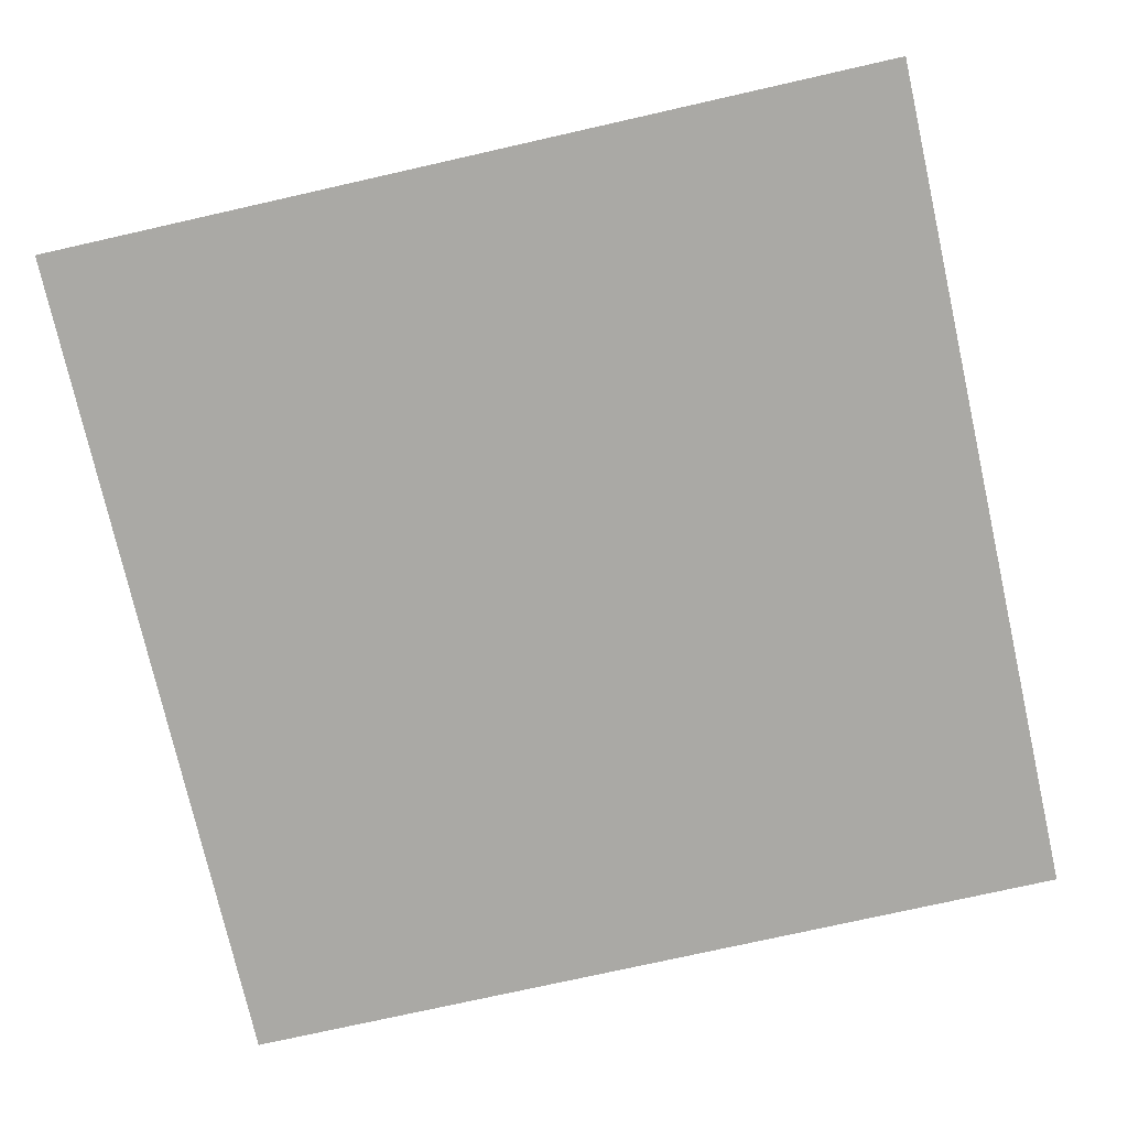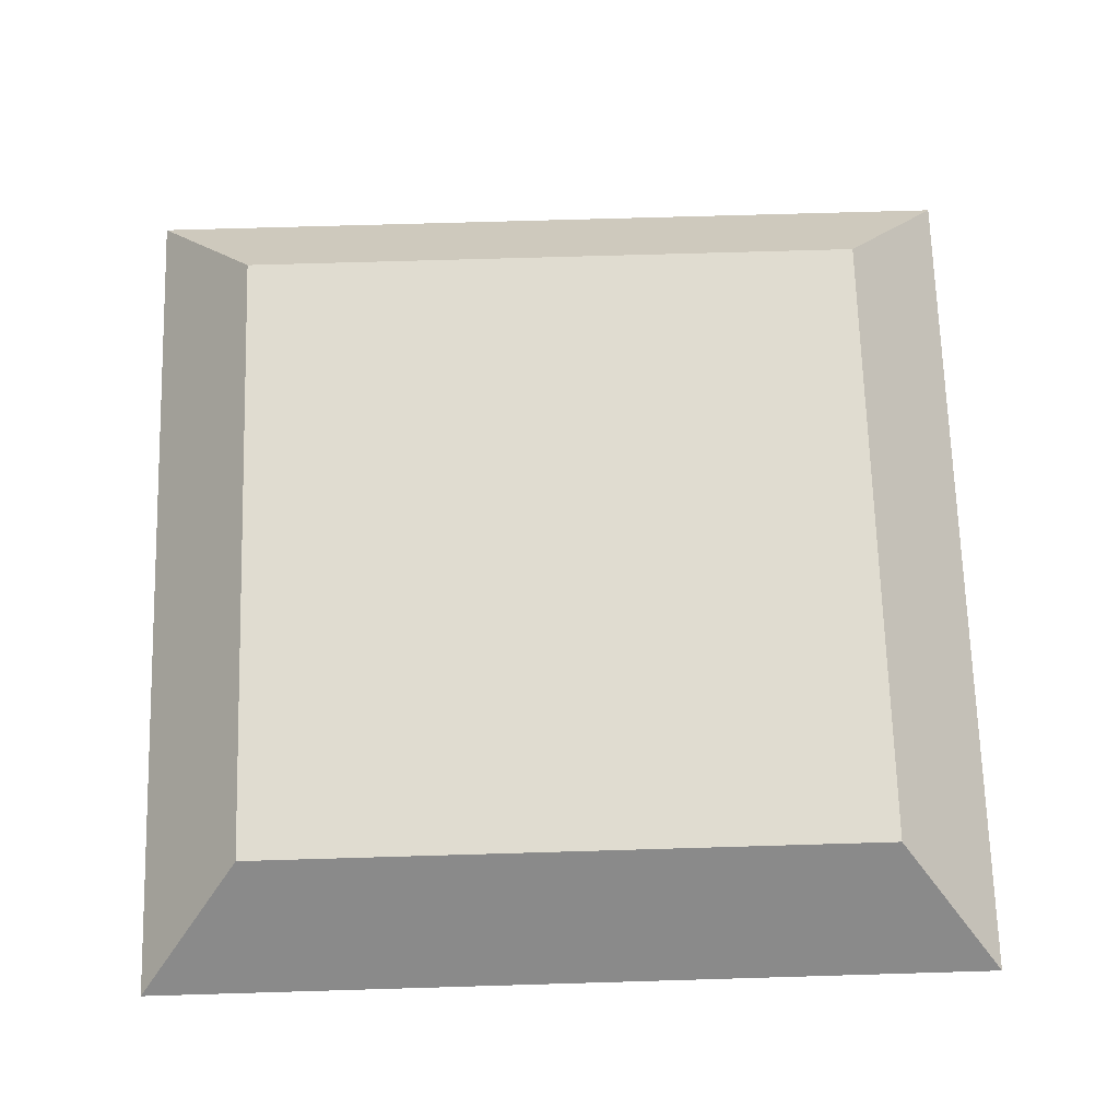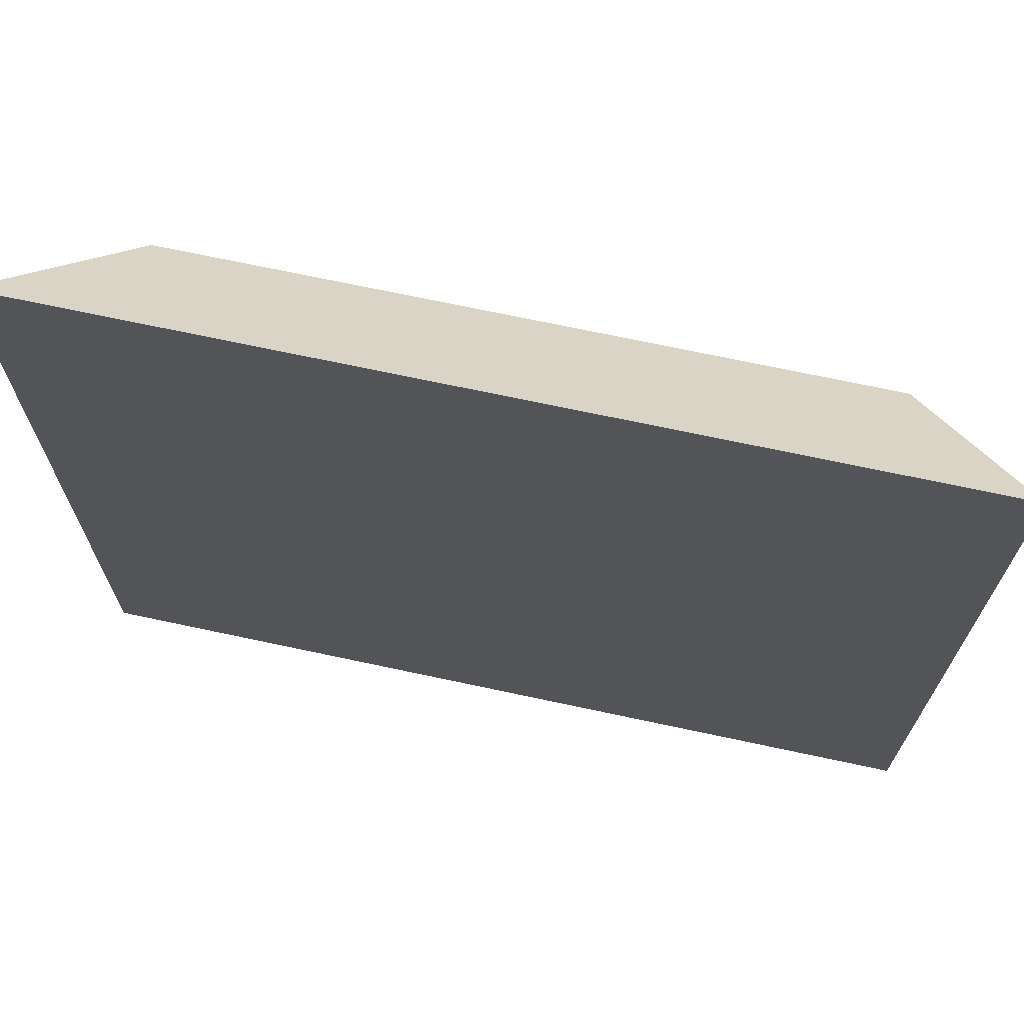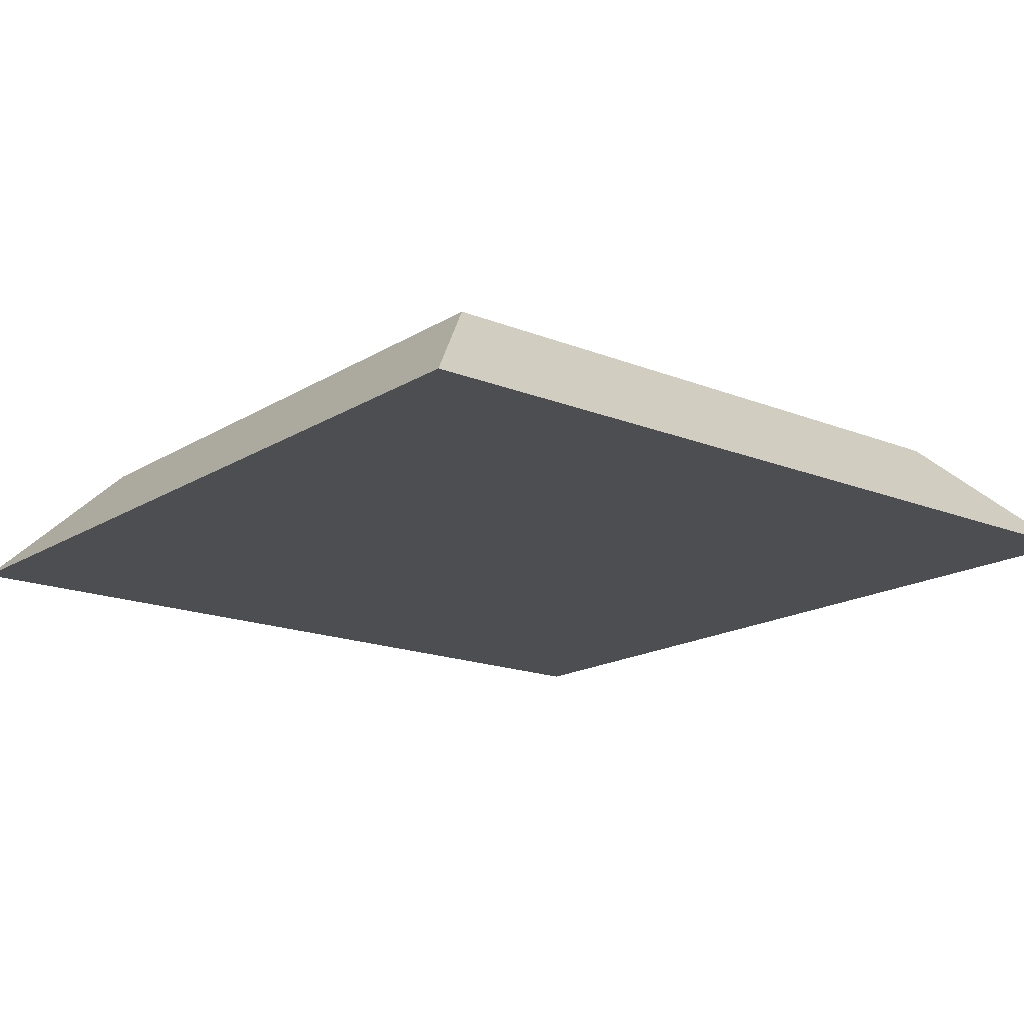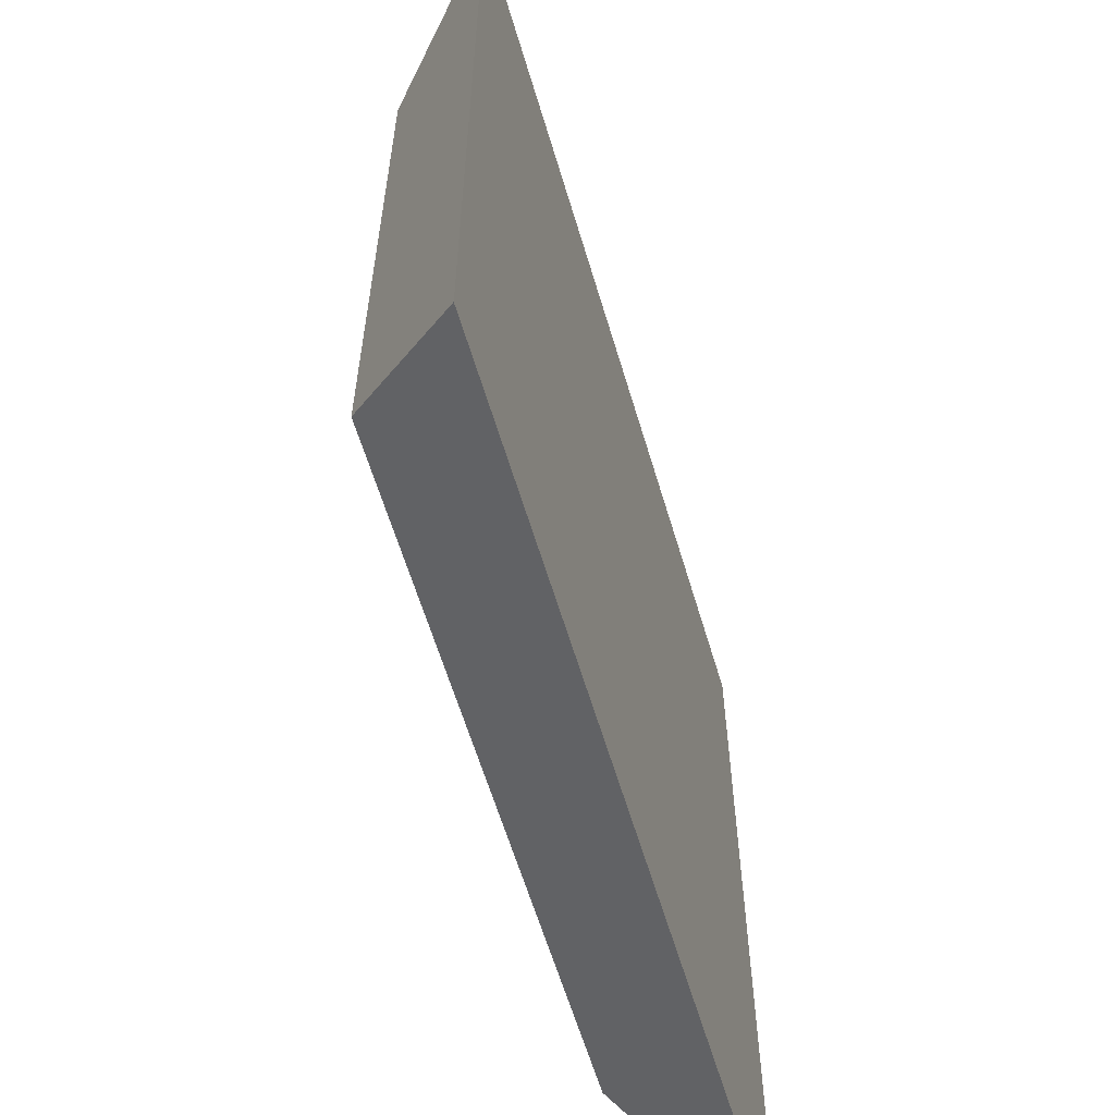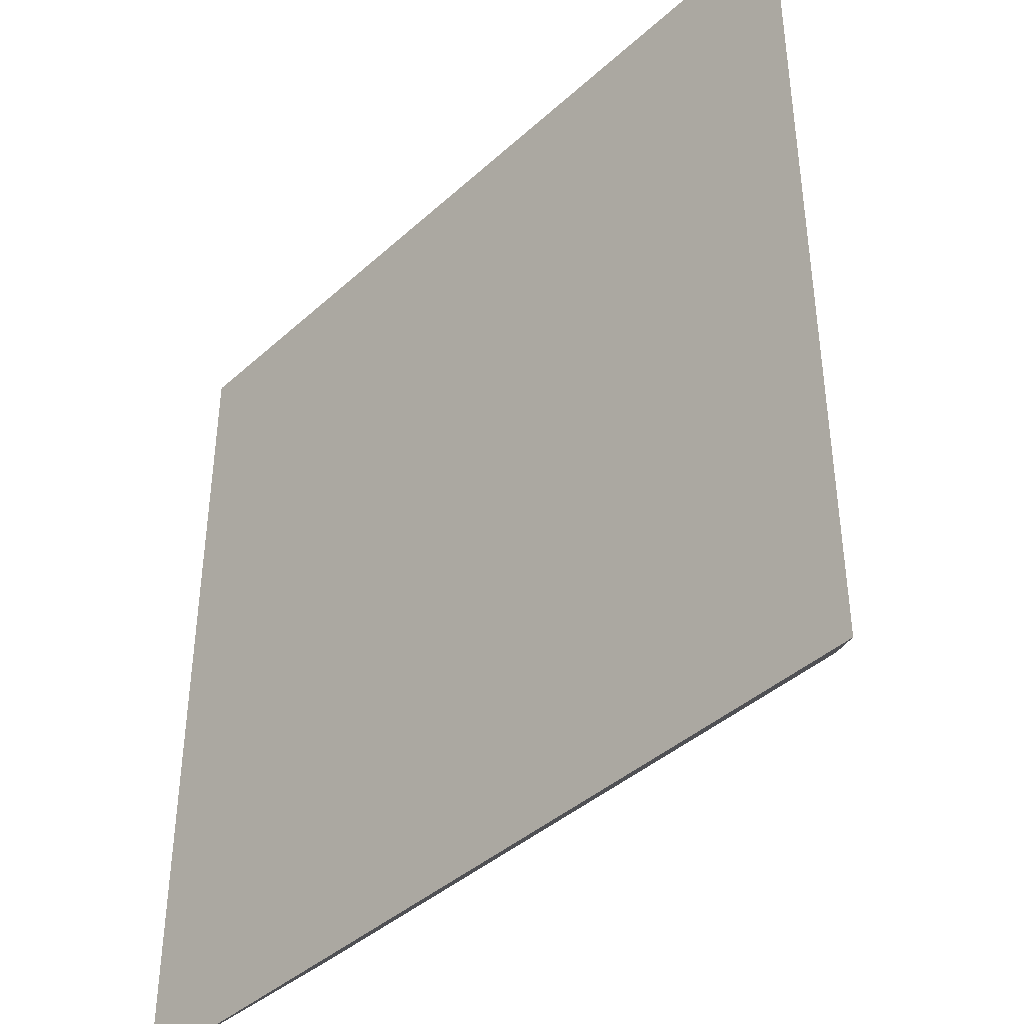
<metadata>
{"format":"obj","ext":"obj","renderer":"f3d","projection":"perspective","resolution":1024,"background":"white","views":[{"elev":-75.4,"azim":12.7,"up":"+Y"},{"elev":69.7,"azim":178.3,"up":"+Y"},{"elev":70.4,"azim":12.1,"up":"+Z"},{"elev":-17.0,"azim":-39.1,"up":"+Y"},{"elev":-61.1,"azim":-73.4,"up":"+Z"},{"elev":-41.0,"azim":47.6,"up":"+Z"}]}
</metadata>
<code>
v 1.125 0.2 -1.125
v -1.125 0.2 -1.125
v -1.125 0.2 1.125
v 1.125 0.2 1.125
v 1.5 -0.2 1.5
v -1.5 -0.2 1.5
v -1.5 -0.2 -1.5
v 1.5 -0.2 -1.5
f 1 2 3 4
f 5 4 3 6
f 6 3 2 7
f 7 8 5 6
f 8 1 4 5
f 7 2 1 8

</code>
